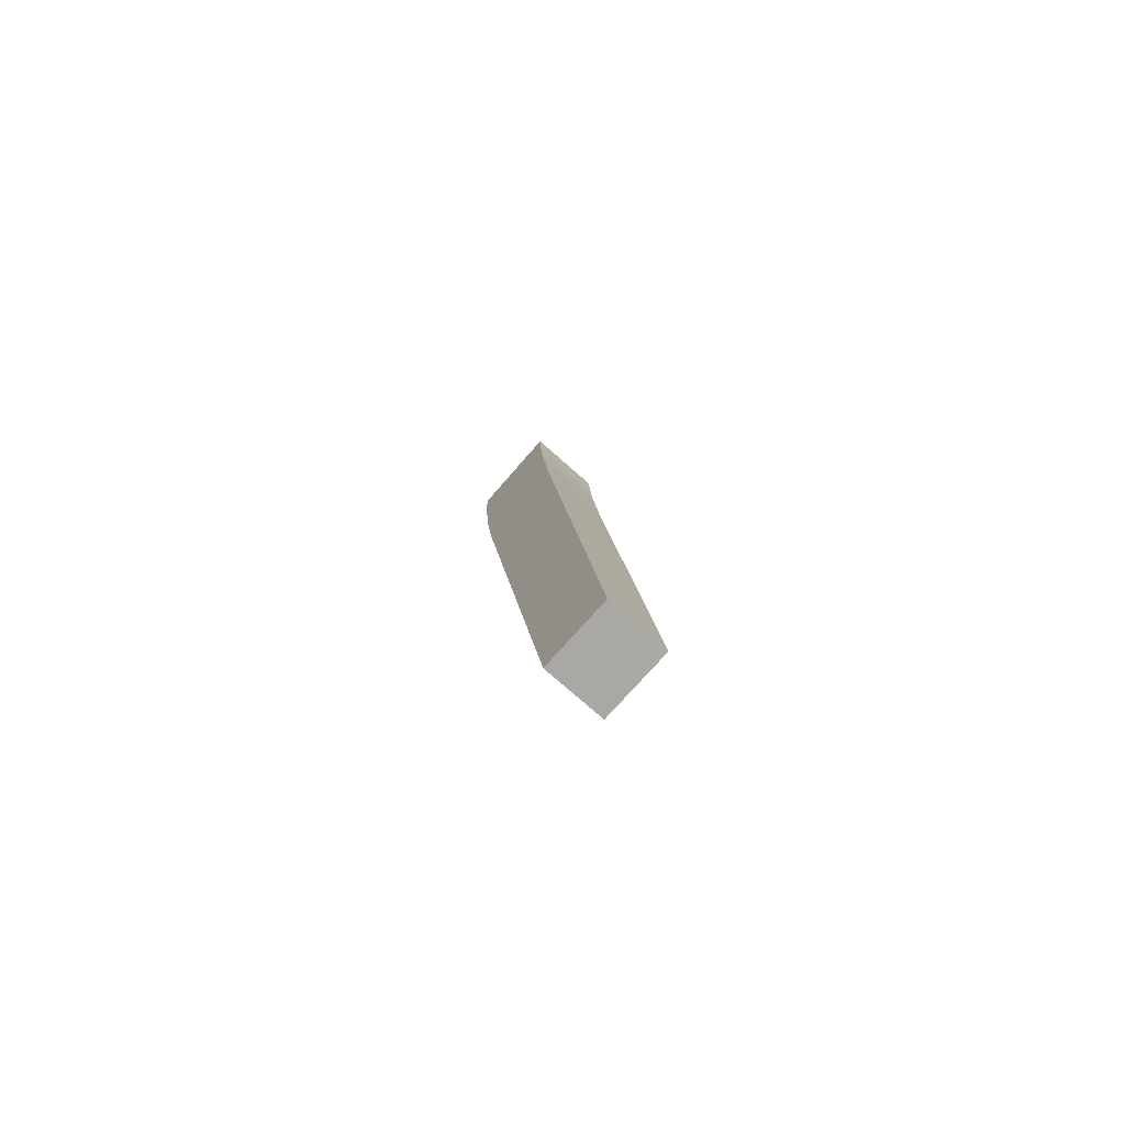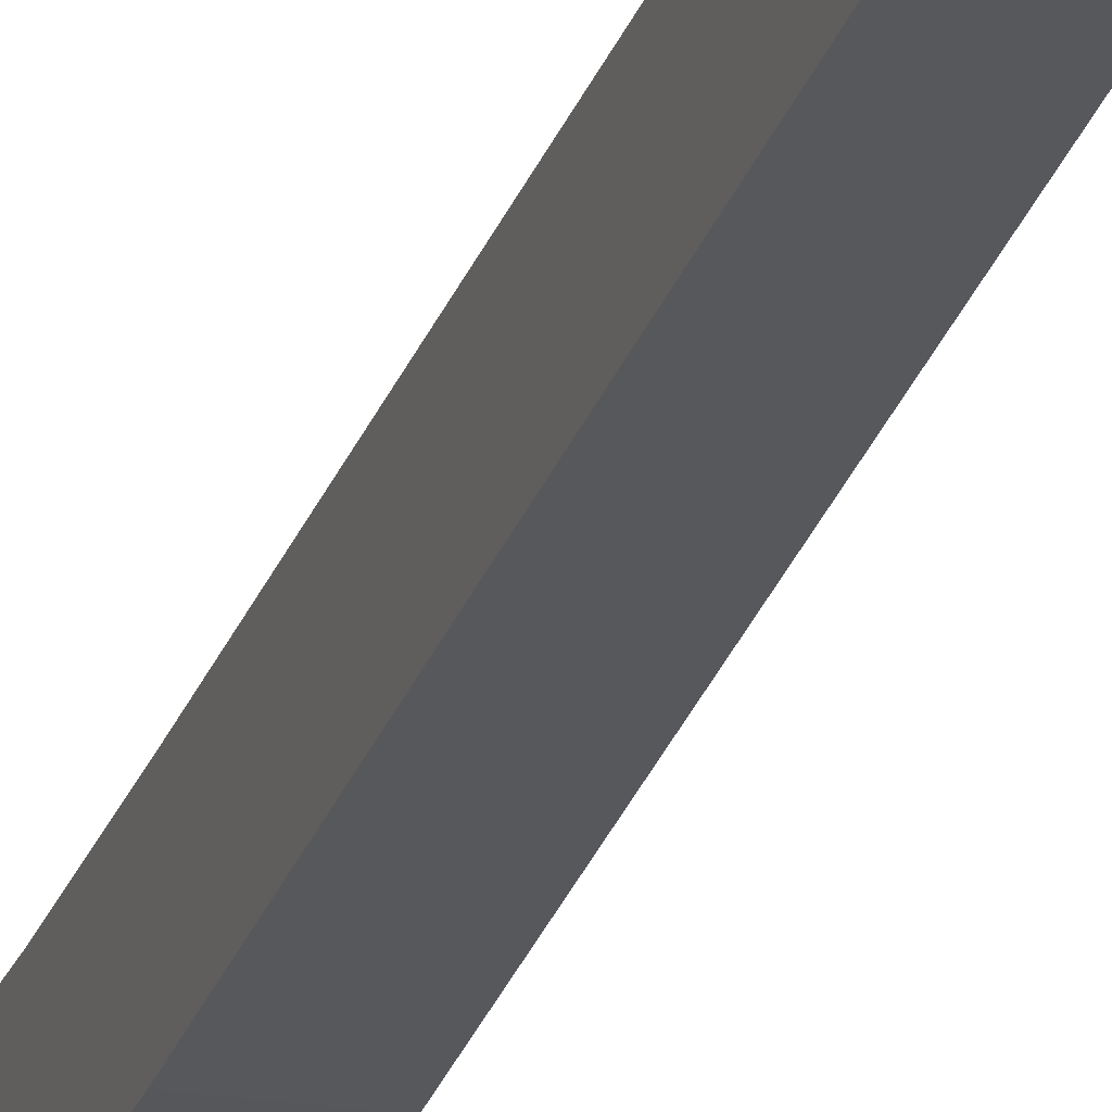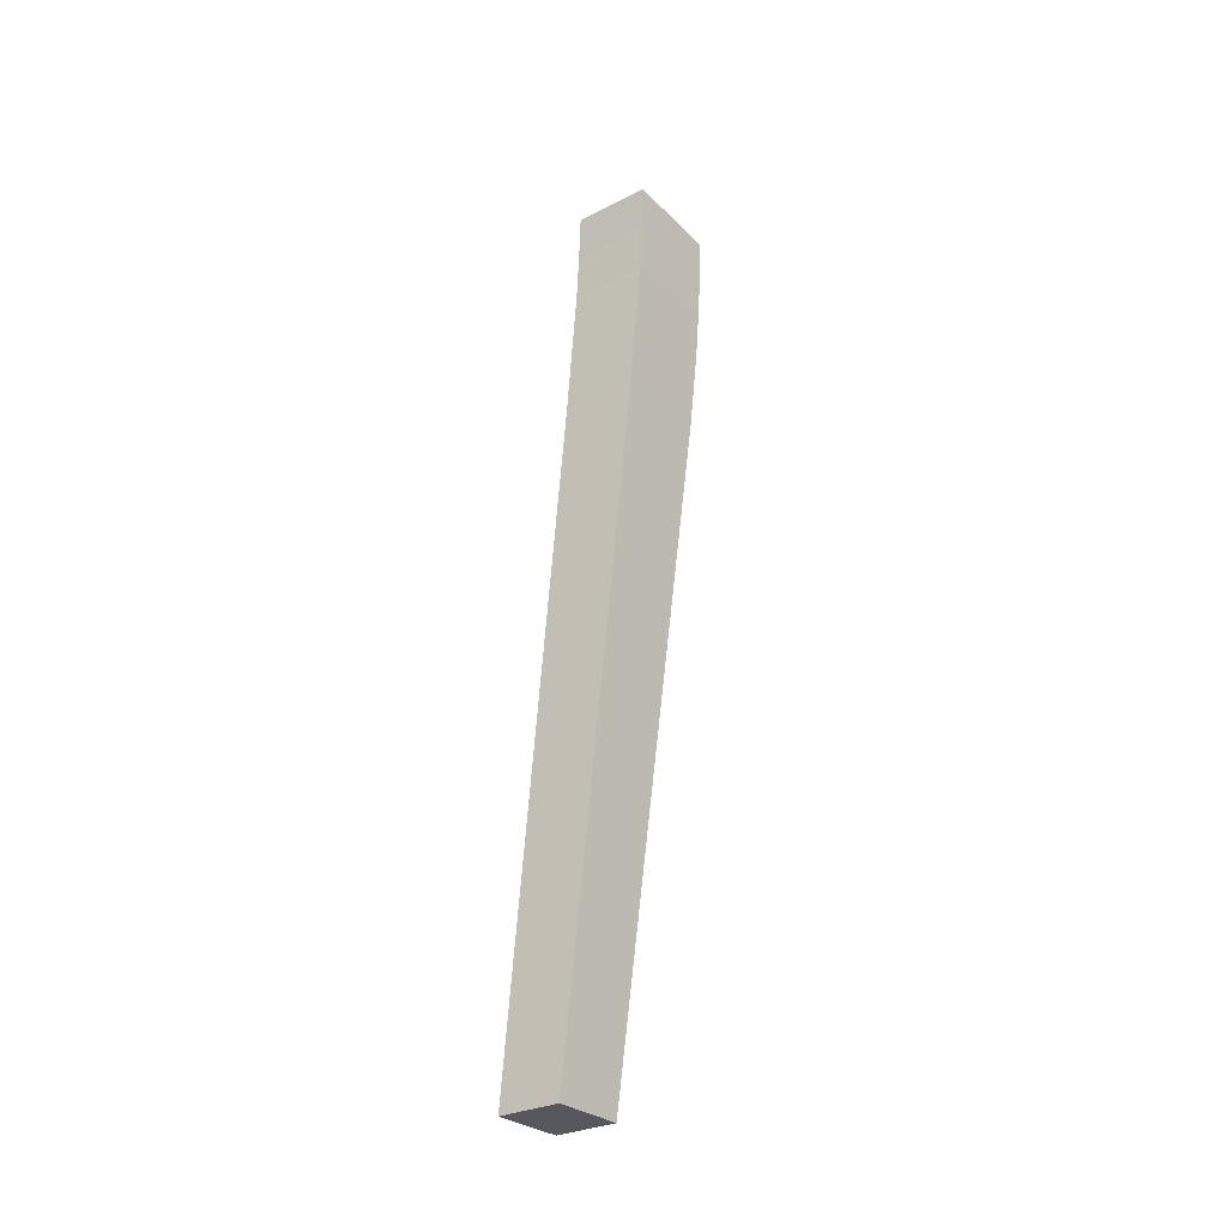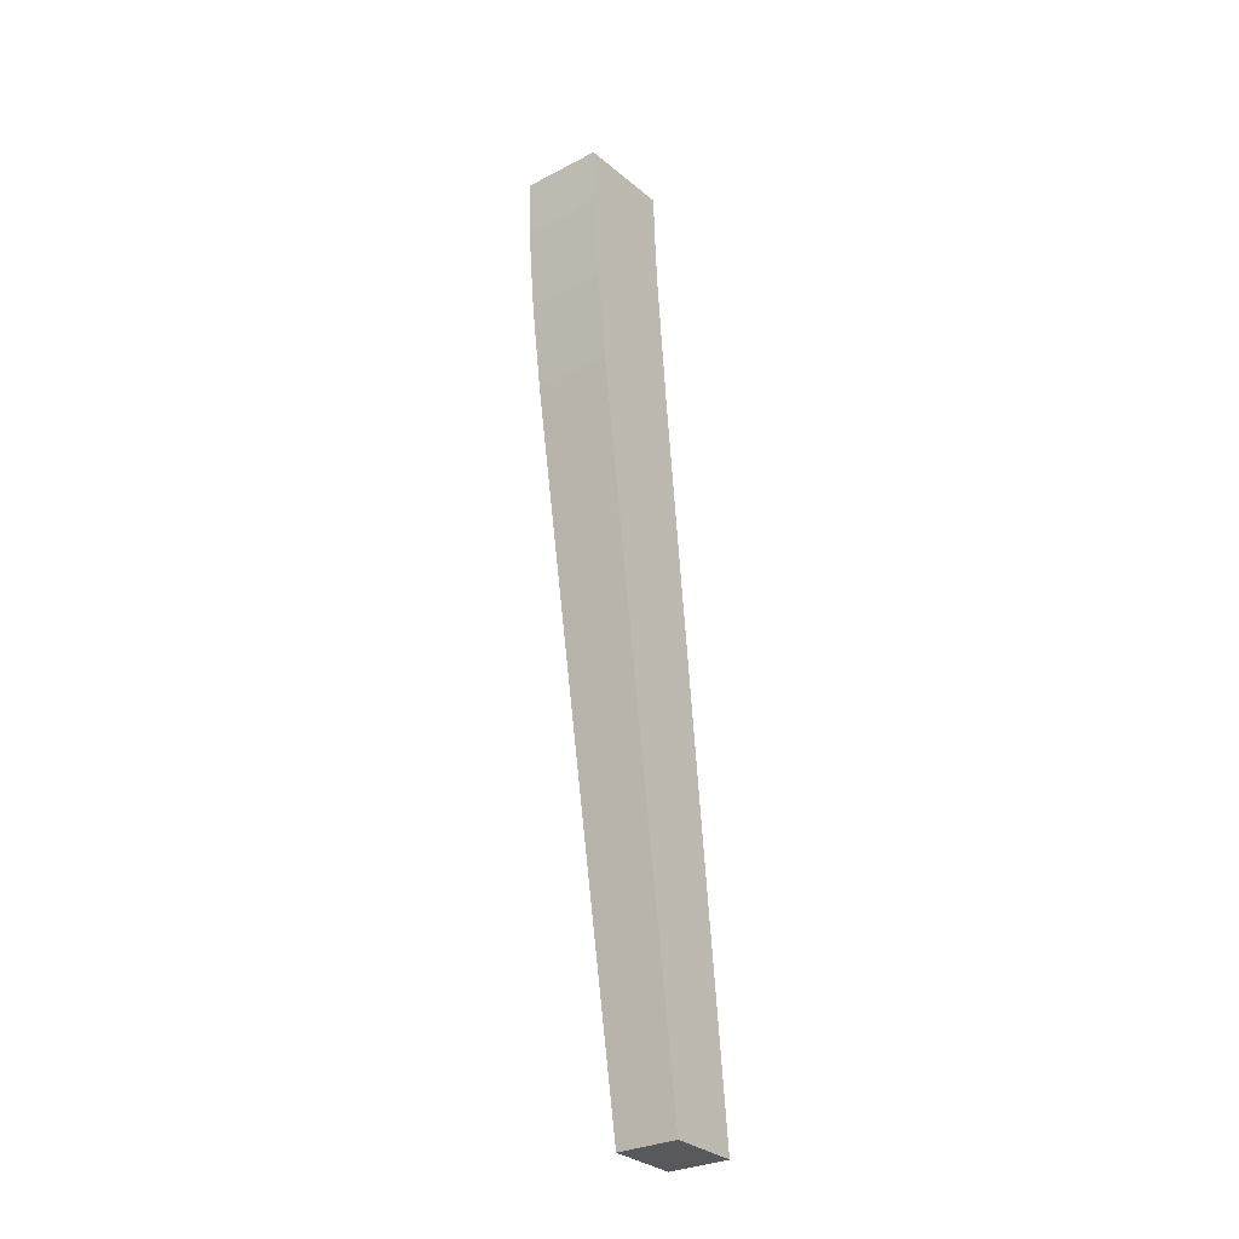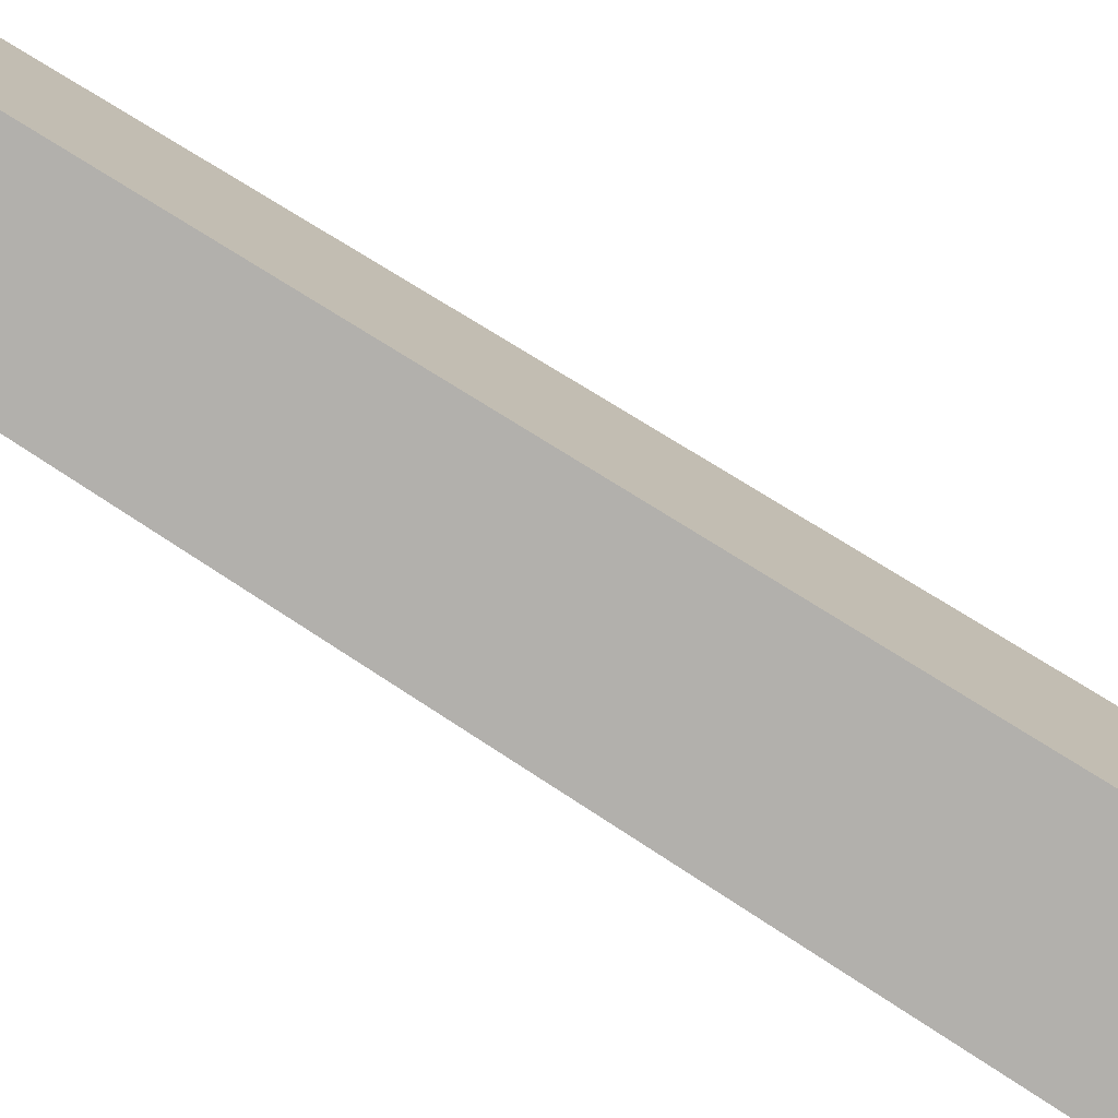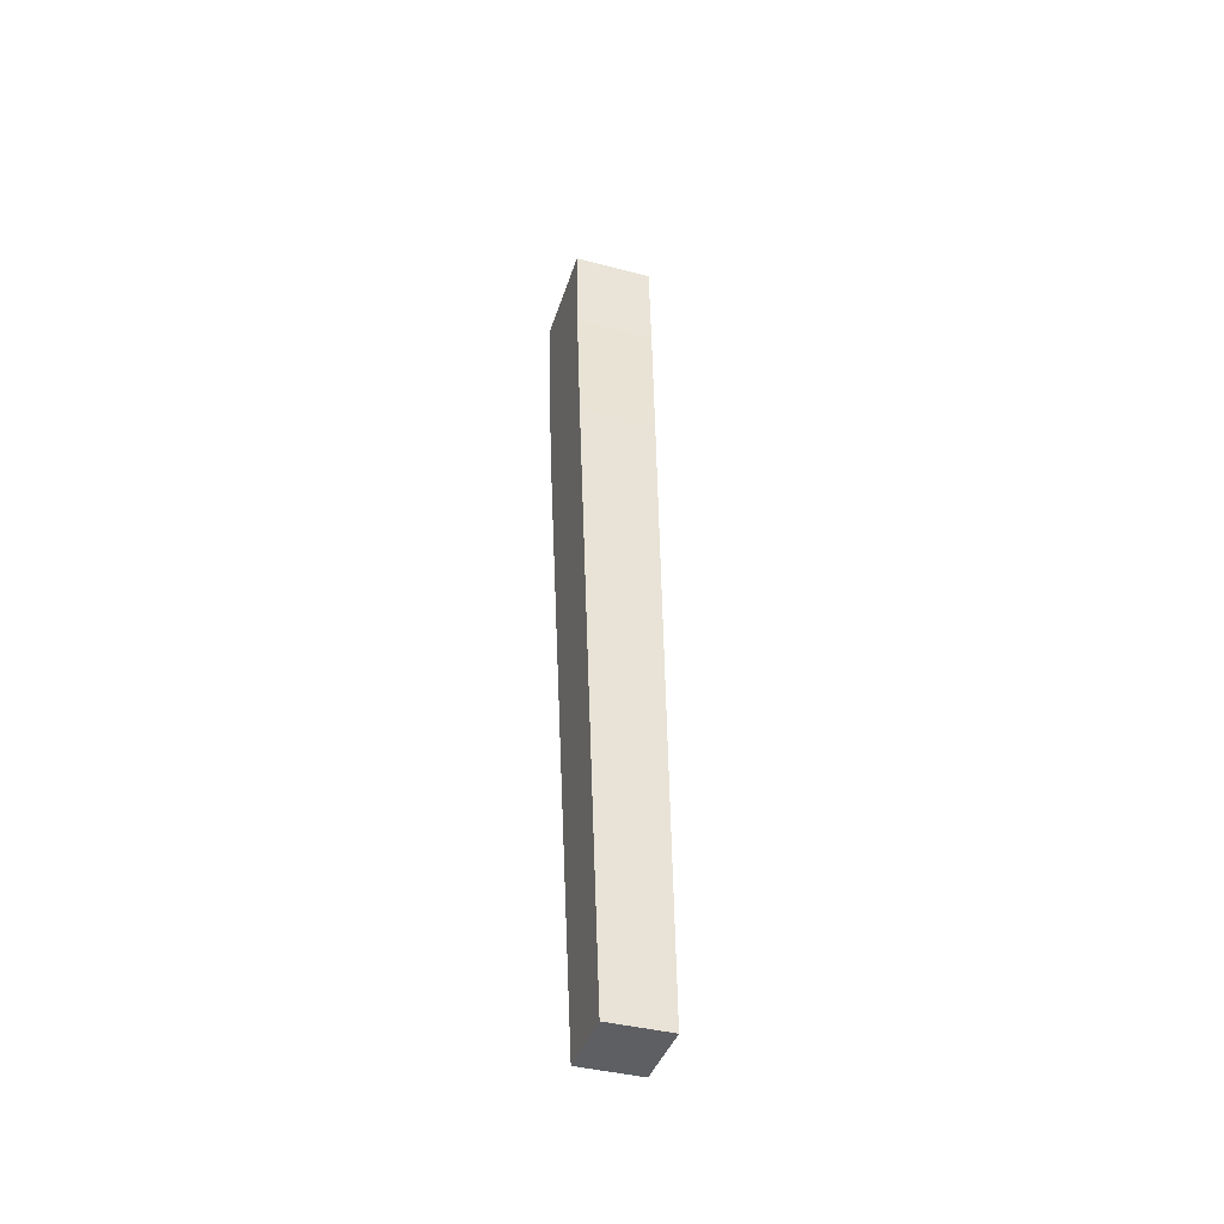
<metadata>
{"format":"obj","ext":"obj","renderer":"f3d","projection":"perspective","resolution":1024,"background":"white","views":[{"elev":-75.2,"azim":138.5,"up":"+Z"},{"elev":-21.3,"azim":161.5,"up":"+Y"},{"elev":-28.9,"azim":-142.4,"up":"+Z"},{"elev":-30.0,"azim":37.0,"up":"+Z"},{"elev":-76.2,"azim":-121.7,"up":"+Y"},{"elev":-40.1,"azim":162.2,"up":"+Z"}]}
</metadata>
<code>
v 0.2904 0.2713 0.5286
v 0.2904 0.2726 0.4994
v 0.3361 0.2713 0.5286
v 0.2904 0.2149 0.524
v 0.3361 0.2149 0.524
v 0.2904 0.2163 0.4903
v 0.3361 0.2163 0.4903
v 0.2904 0.2743 0.4702
v 0.2904 0.2179 0.4702
v 0.2909 0.277 0.4411
v 0.2909 0.2202 0.4411
v 0.2918 0.2262 0.3894
v 0.3361 0.2202 0.4411
v 0.3361 0.2179 0.4702
v 0.3361 0.2743 0.4702
v 0.3361 0.2726 0.4994
v 0.2918 0.2817 0.3894
v 0.3361 0.2817 0.3894
v 0.3361 0.2262 0.3894
v 0.3361 0.2827 -0.01476
v 0.2947 0.2436 0.2652
v 0.3012 0.2827 -0.01476
v 0.2947 0.2946 0.2652
v 0.3012 0.3237 -0.01476
v 0.3361 0.3237 -0.01476
v 0.2979 0.2631 0.1252
v 0.2979 0.2887 0.1252
v 0.2947 0.2691 0.2652
v 0.3361 0.3032 -0.01476
v 0.3361 0.2822 0.1873
v 0.3361 0.3027 0.1873
v 0.2979 0.3092 0.1252
v 0.2963 0.2916 0.1952
v 0.2996 0.3062 0.05523
v 0.317 0.2447 0.2573
v 0.2963 0.2534 0.1952
v 0.3154 0.2349 0.3273
v 0.3154 0.2882 0.3273
v 0.2963 0.3019 0.1952
v 0.317 0.2954 0.2573
f 5 3 4
f 3 1 4
f 37 36 35
f 36 37 21
f 40 39 38
f 39 40 32
f 33 34 27
f 23 39 33
f 28 27 26
f 30 31 18
f 31 30 29
f 12 10 17
f 3 2 1
f 2 4 1
f 2 6 4
f 7 4 6
f 8 6 2
f 6 8 9
f 10 9 8
f 9 10 11
f 10 12 11
f 12 13 11
f 14 11 13
f 11 14 9
f 14 6 9
f 6 14 7
f 14 15 7
f 7 15 16
f 8 16 15
f 16 8 2
f 2 3 16
f 5 16 3
f 7 16 5
f 4 7 5
f 15 10 8
f 10 15 17
f 17 15 18
f 15 19 18
f 25 29 22
f 26 36 28
f 13 12 19
f 19 15 13
f 13 15 14
f 20 30 19
f 25 22 24
f 19 22 20
f 23 33 28
f 17 21 12
f 28 21 17
f 23 28 17
f 19 35 22
f 26 27 22
f 34 33 32
f 29 20 22
f 30 18 19
f 31 25 24
f 18 31 24
f 31 29 25
f 29 30 20
f 33 27 28
f 34 24 22
f 27 34 22
f 34 32 24
f 18 38 17
f 35 26 22
f 36 21 28
f 37 19 12
f 21 37 12
f 37 35 19
f 35 36 26
f 38 23 17
f 39 32 33
f 40 18 24
f 32 40 24
f 40 38 18
f 38 39 23

</code>
